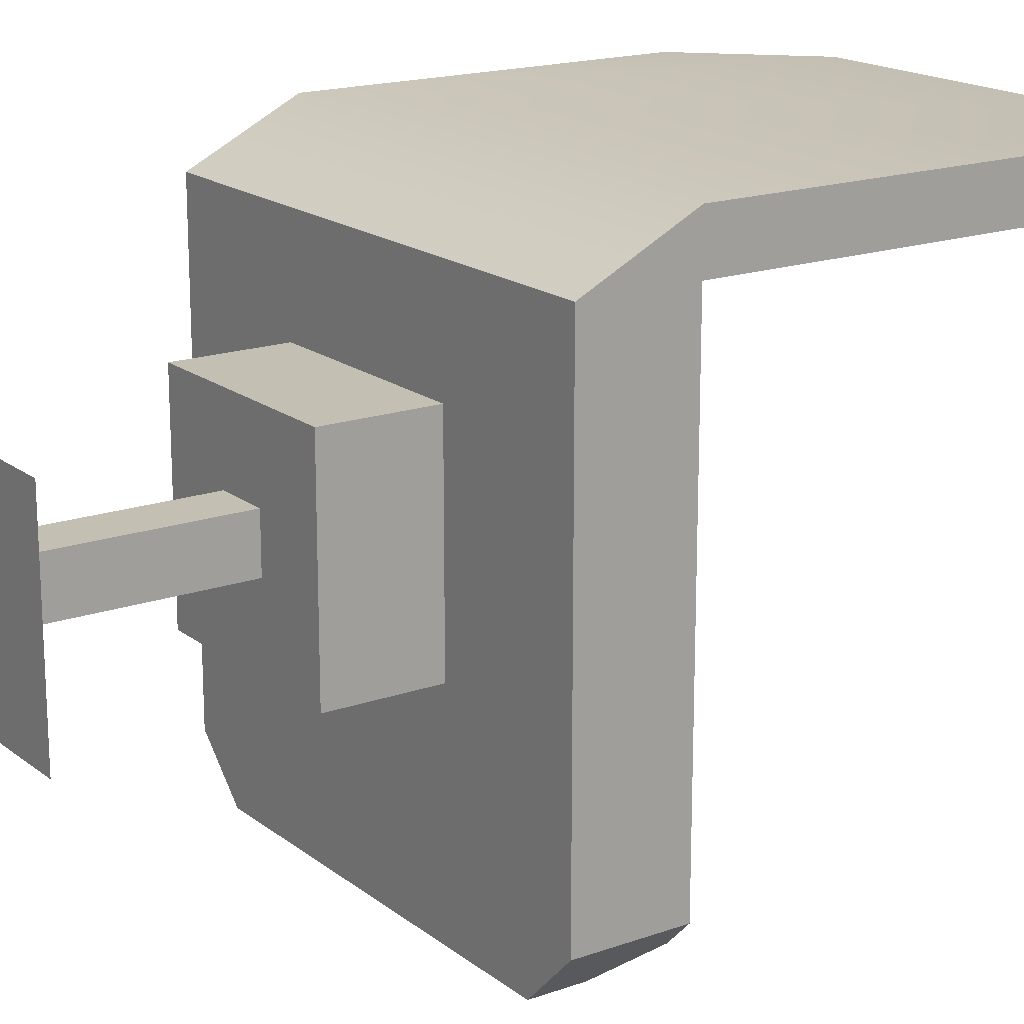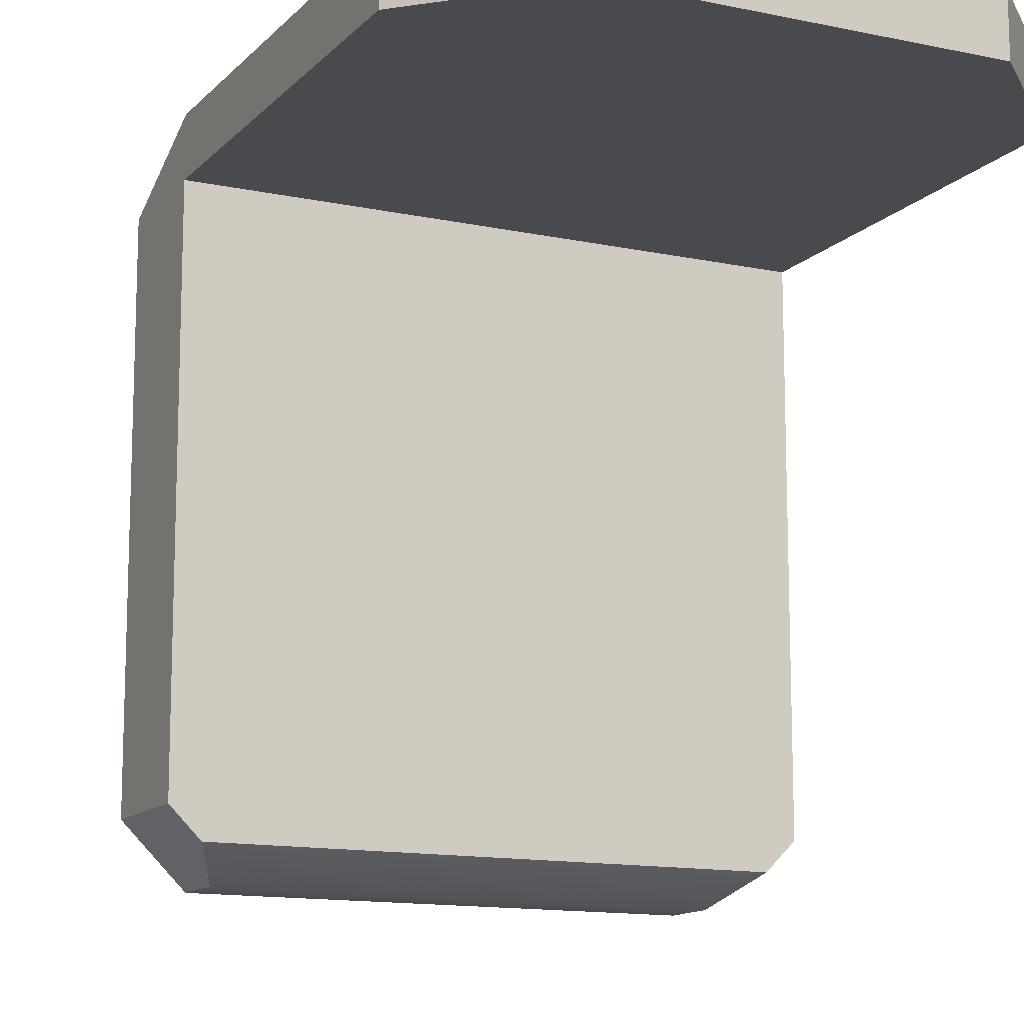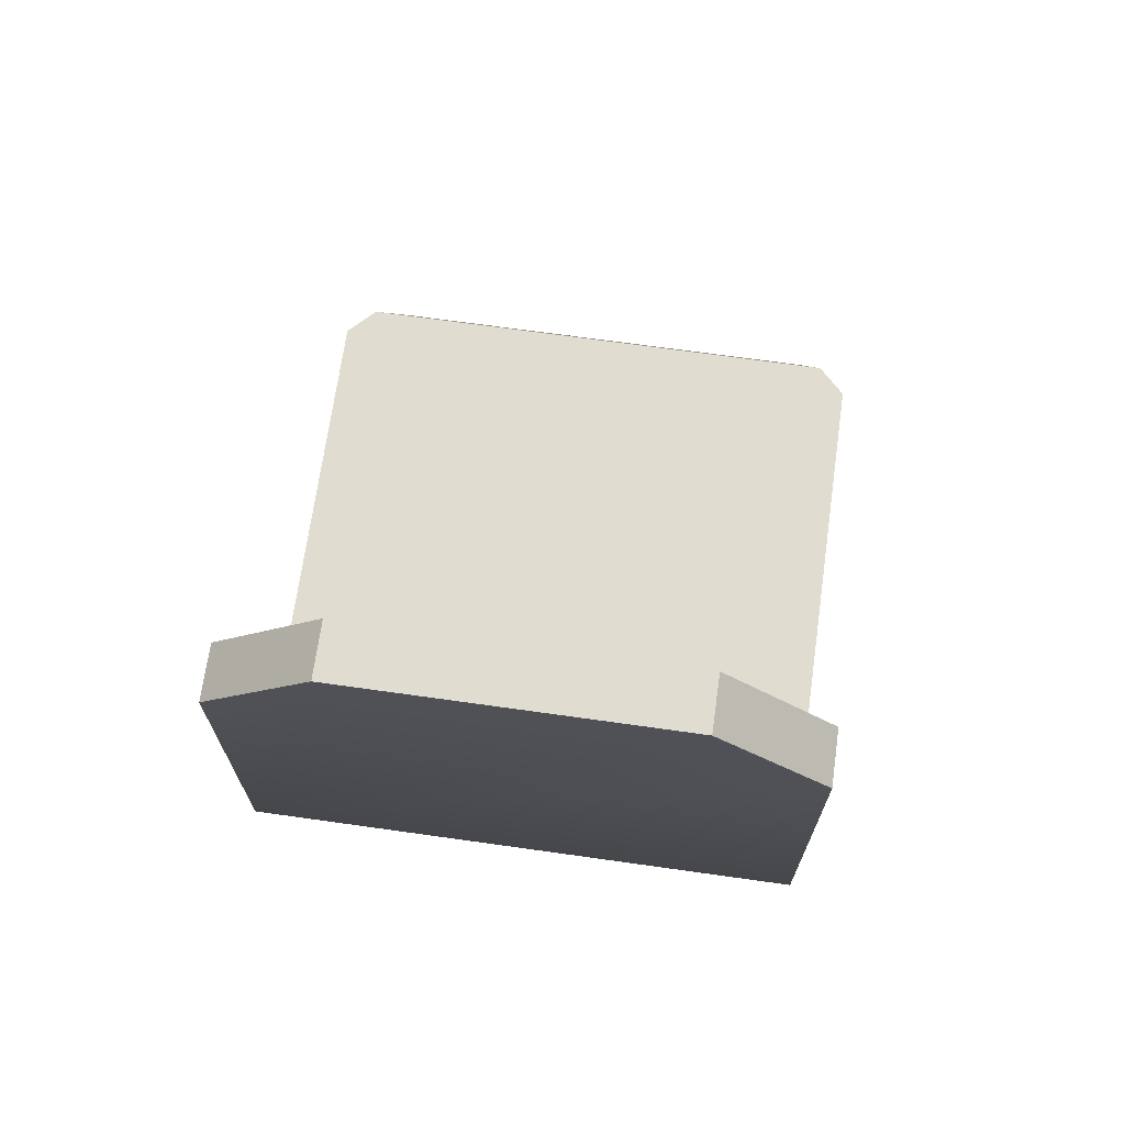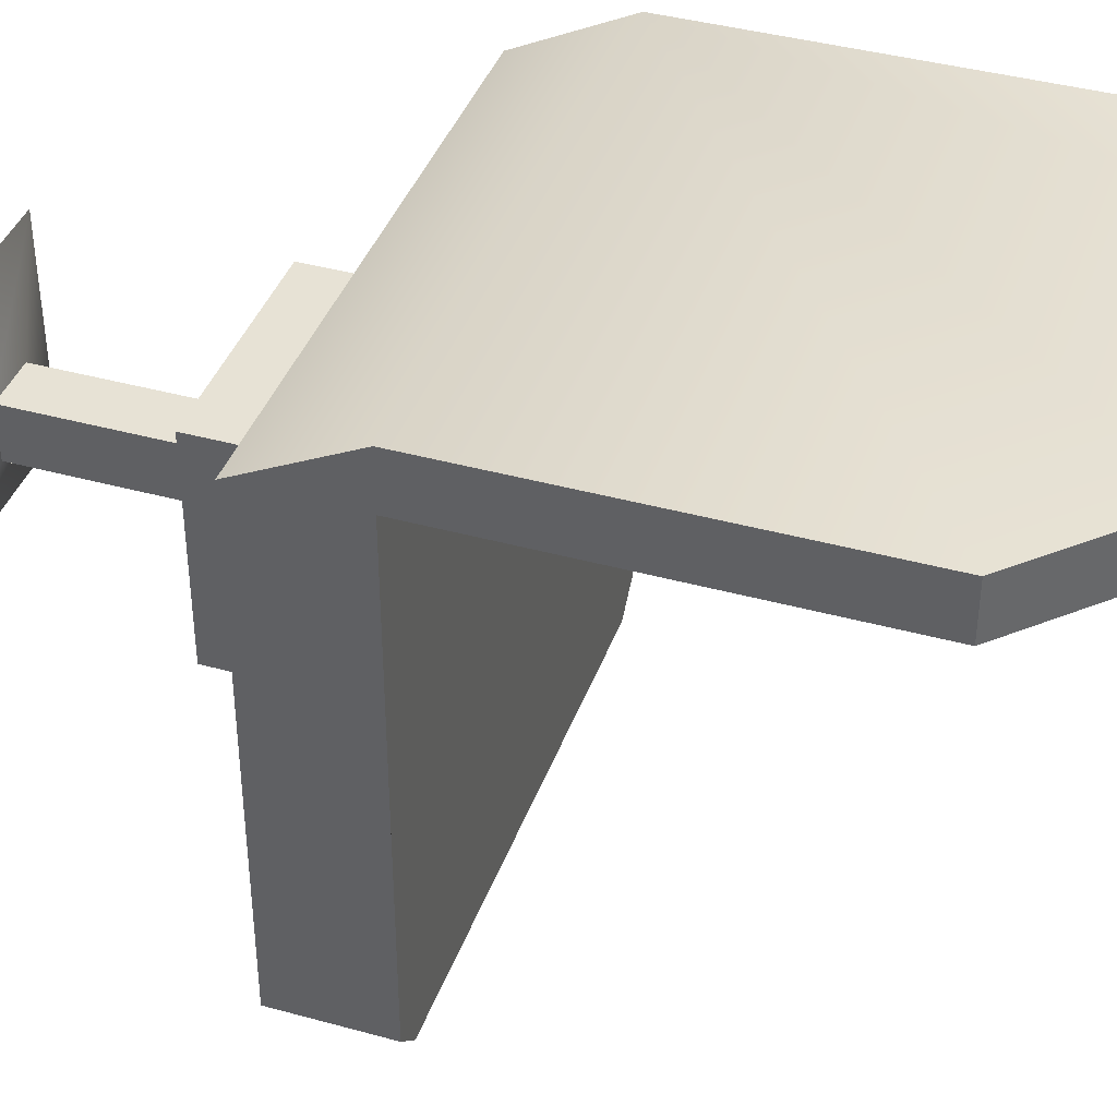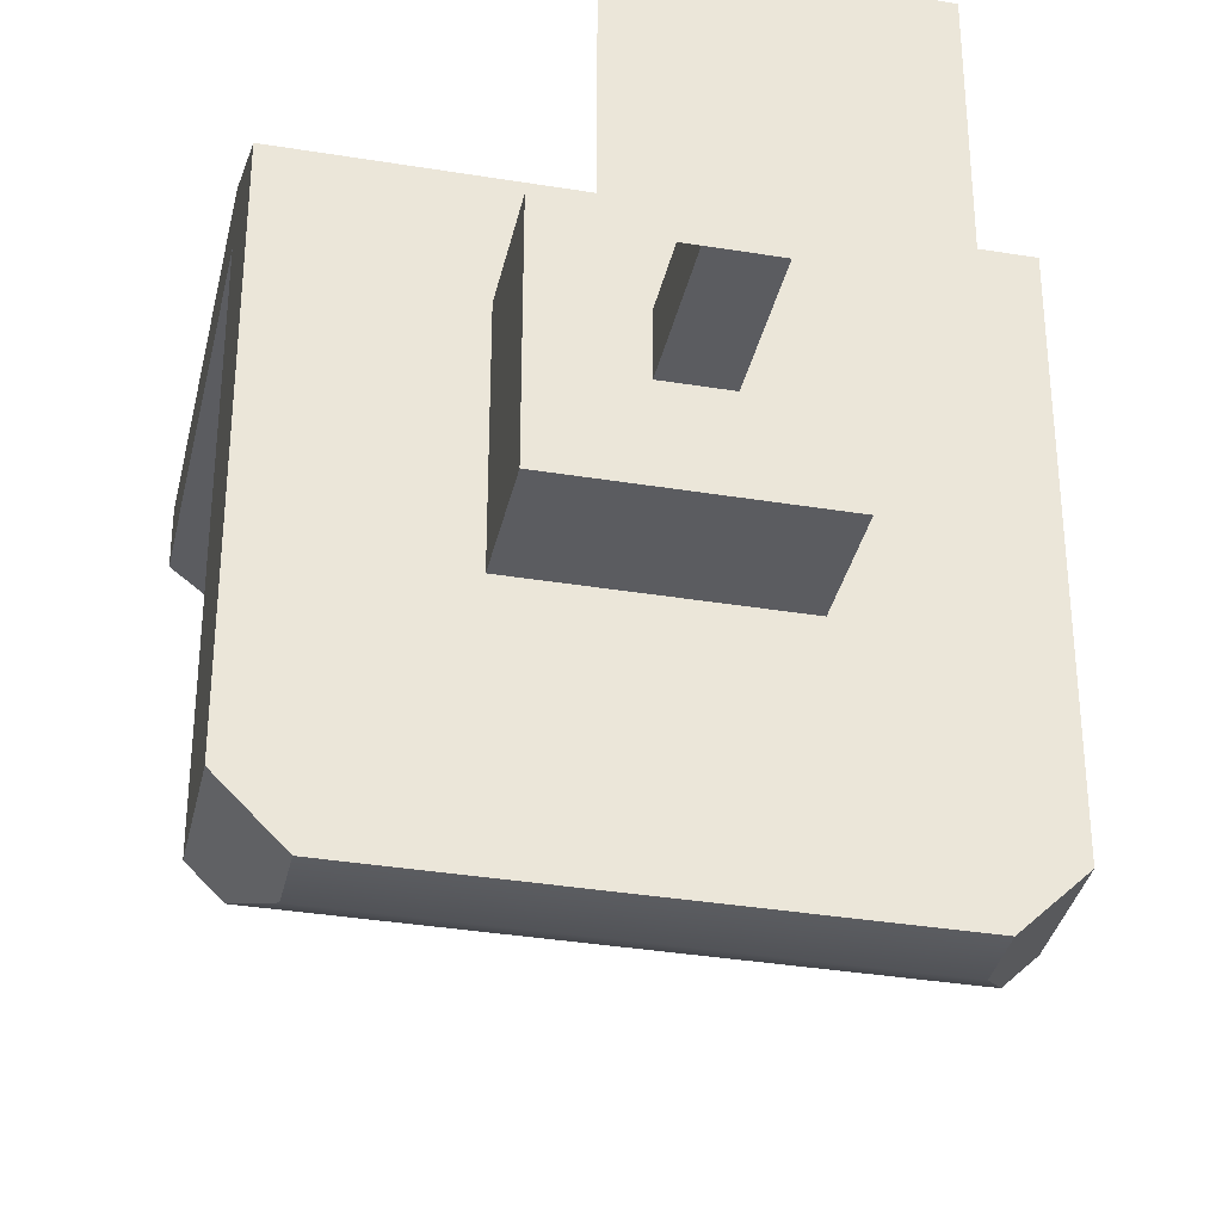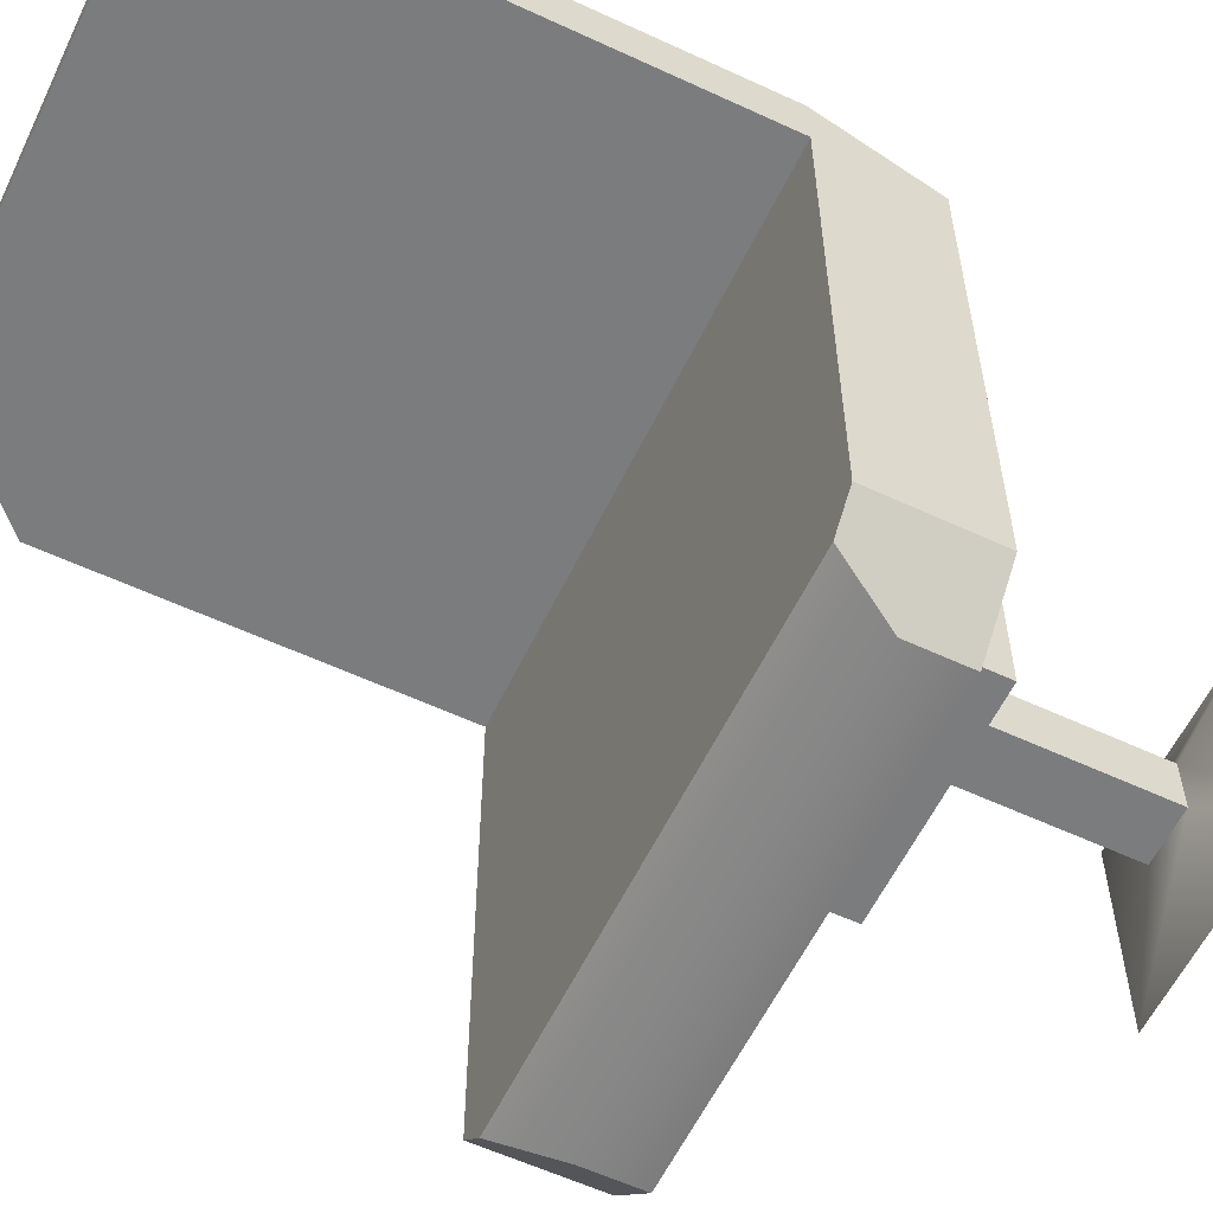
<metadata>
{"format":"obj","ext":"obj","renderer":"f3d","projection":"perspective","resolution":1024,"background":"white","views":[{"elev":17.7,"azim":55.4,"up":"+Z"},{"elev":-13.0,"azim":154.0,"up":"+Z"},{"elev":69.7,"azim":8.0,"up":"+Y"},{"elev":40.1,"azim":108.8,"up":"+Z"},{"elev":-35.2,"azim":-12.3,"up":"+Z"},{"elev":-58.7,"azim":-115.6,"up":"+Z"}]}
</metadata>
<code>
g default
v -40 8 40
v 40 8 40
v -36 8 -44
v 40 -8 32
v -32 -8 -48
v 32 -8 -48
v 36 8 -44
v -40 -8 32
v -16 -8 -48
v -16 -8 32
v 16 -8 -48
v 16 -8 32
v -40 -8 -16
v -16 -8 -16
v 16 -8 -16
v 40 -8 -16
v -40 -8 16
v -16 -8 16
v 16 -8 16
v 40 -8 16
v -16 -16 16
v -16 -16 -16
v 16 -16 -16
v 16 -16 16
v -16 -24 16
v -16 -24 -16
v 16 -24 -16
v 16 -24 16
v -4 -24 4
v -4 -24 -4
v 4 -24 -4
v 4 -24 4
v -4 -52 4
v -4 -52 -4
v 4 -52 -4
v 4 -52 4
v -16 -56 16
v -16 -56 -16
v 16 -56 -16
v 16 -56 16
v -40 8 32
v 40 8 32
v -40 64 32
v -40 64 40
v 40 64 40
v 40 64 32
v -40 8 -40
v -40 -8 -40
v 40 -8 -40
v 40 8 -40
v -32 0 -48
v 32 0 -48
v -24 80 32
v -24 80 40
v -8 80 32
v -8 80 40
v 8 80 32
v 8 80 40
v 24 80 32
v 24 80 40
g mesh_126
f 42 41 43 53 55 57 59 46
f 7 50 49 6 52
f 57 55 56 58
f 59 57 58 60
f 50 42 2 4 20 16 49
f 2 1 8 10 12 4
f 52 51 3 7
f 14 9 11 15
f 17 13 14 18
f 19 18 21 24
f 19 15 16 20
f 18 10 8 17
f 19 12 10 18
f 20 4 12 19
f 24 21 25 28
f 18 14 22 21
f 14 15 23 22
f 15 19 24 23
f 28 25 29 32
f 21 22 26 25
f 22 23 27 26
f 23 24 28 27
f 32 29 33 36
f 25 26 30 29
f 26 27 31 30
f 27 28 32 31
f 36 33 37 40
f 29 30 34 33
f 30 31 35 34
f 31 32 36 35
f 37 38 39 40
f 33 34 38 37
f 34 35 39 38
f 35 36 40 39
f 55 53 54 56
f 53 43 44 54
f 41 1 44 43
f 1 2 45 60 58 56 54 44
f 2 42 46 45
f 48 13 17 8 1 41 47
f 5 9 14 13 48
f 52 6 11 9 5 51
f 3 47 41 42 50 7
f 49 16 15 11 6
f 51 5 48 47 3
f 60 45 46 59

</code>
